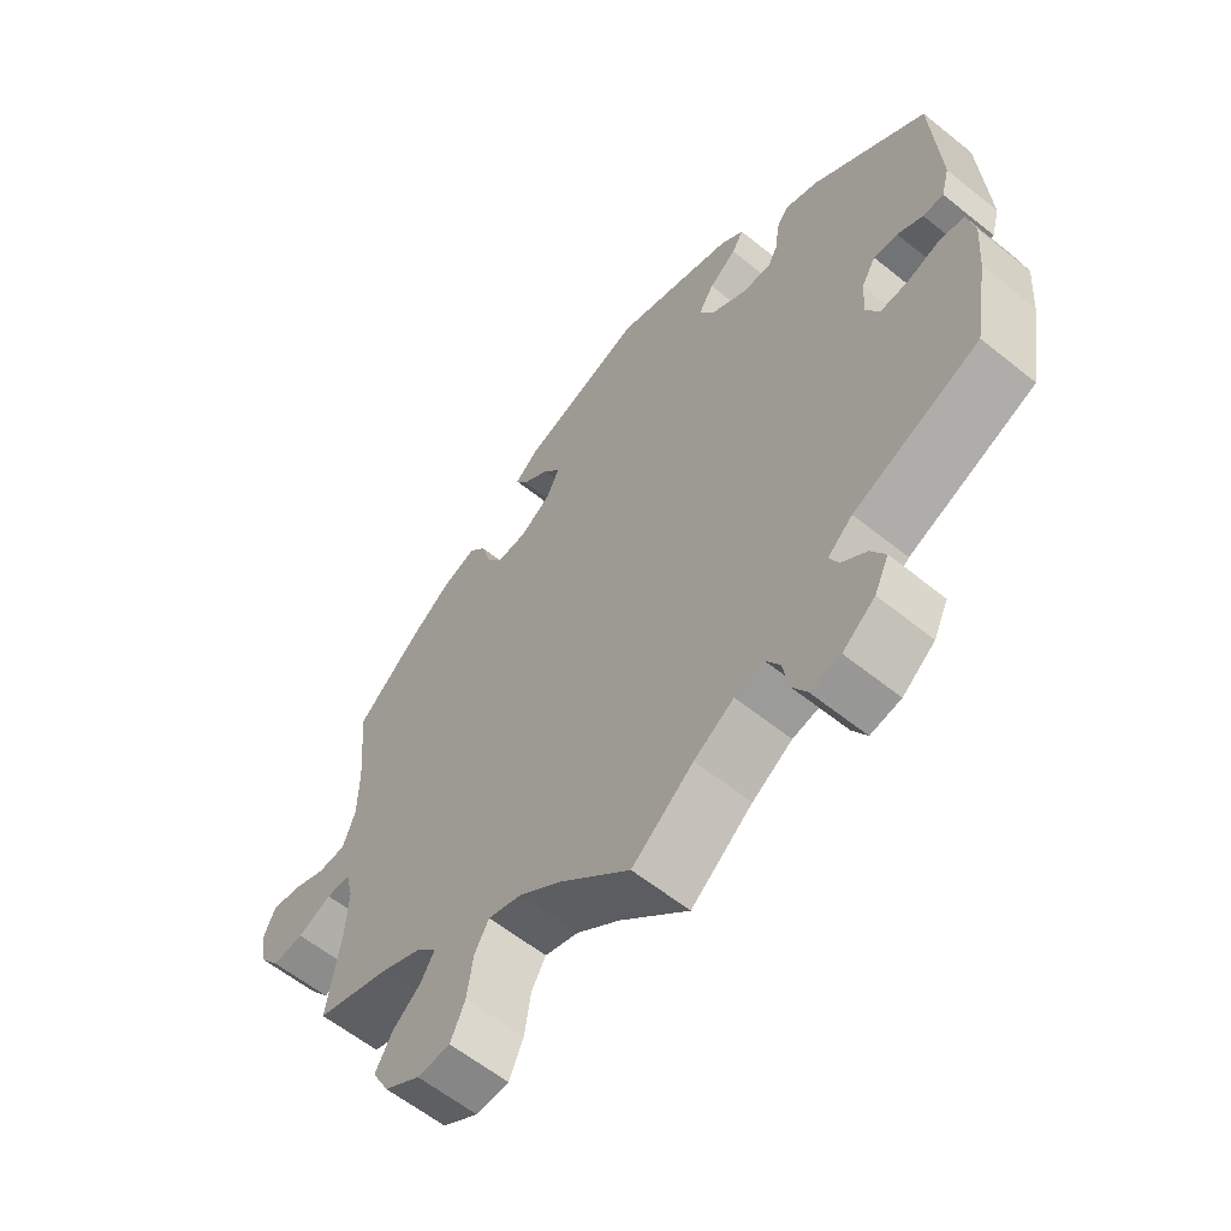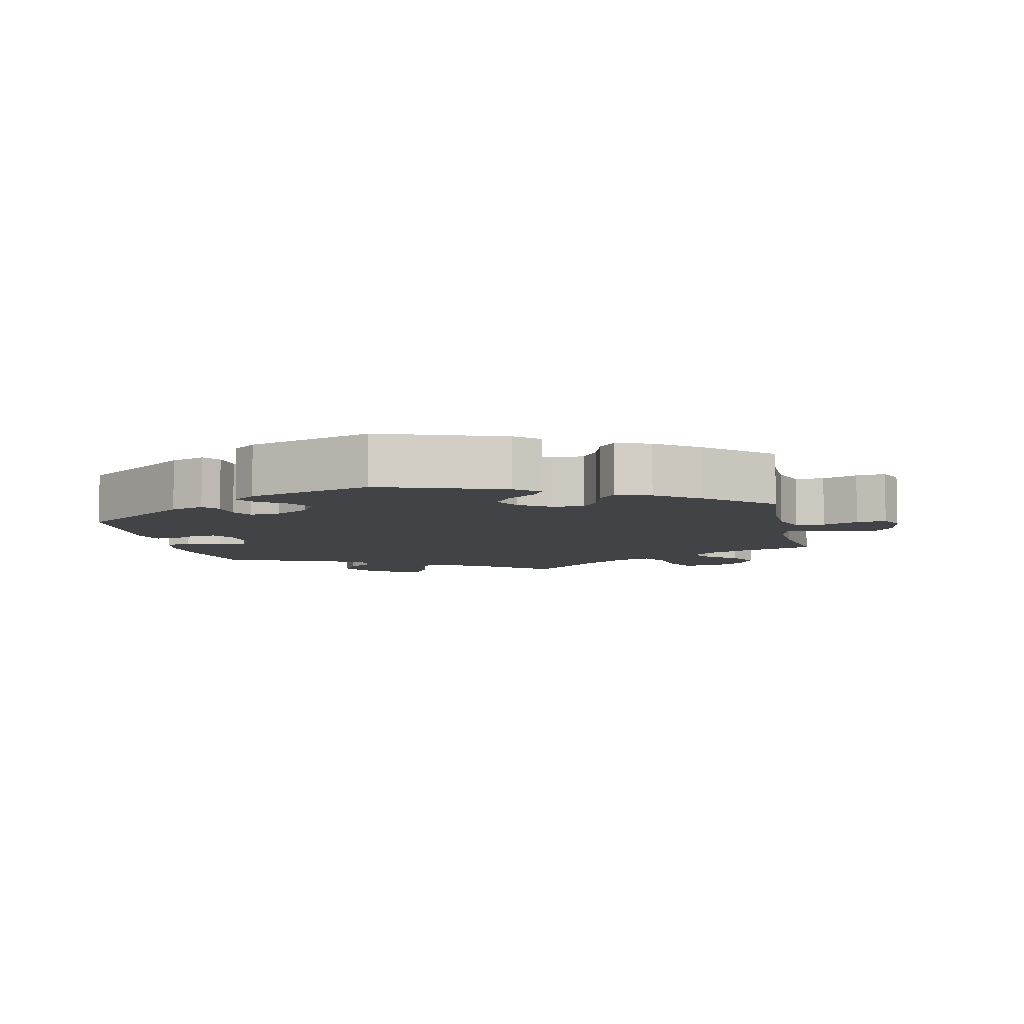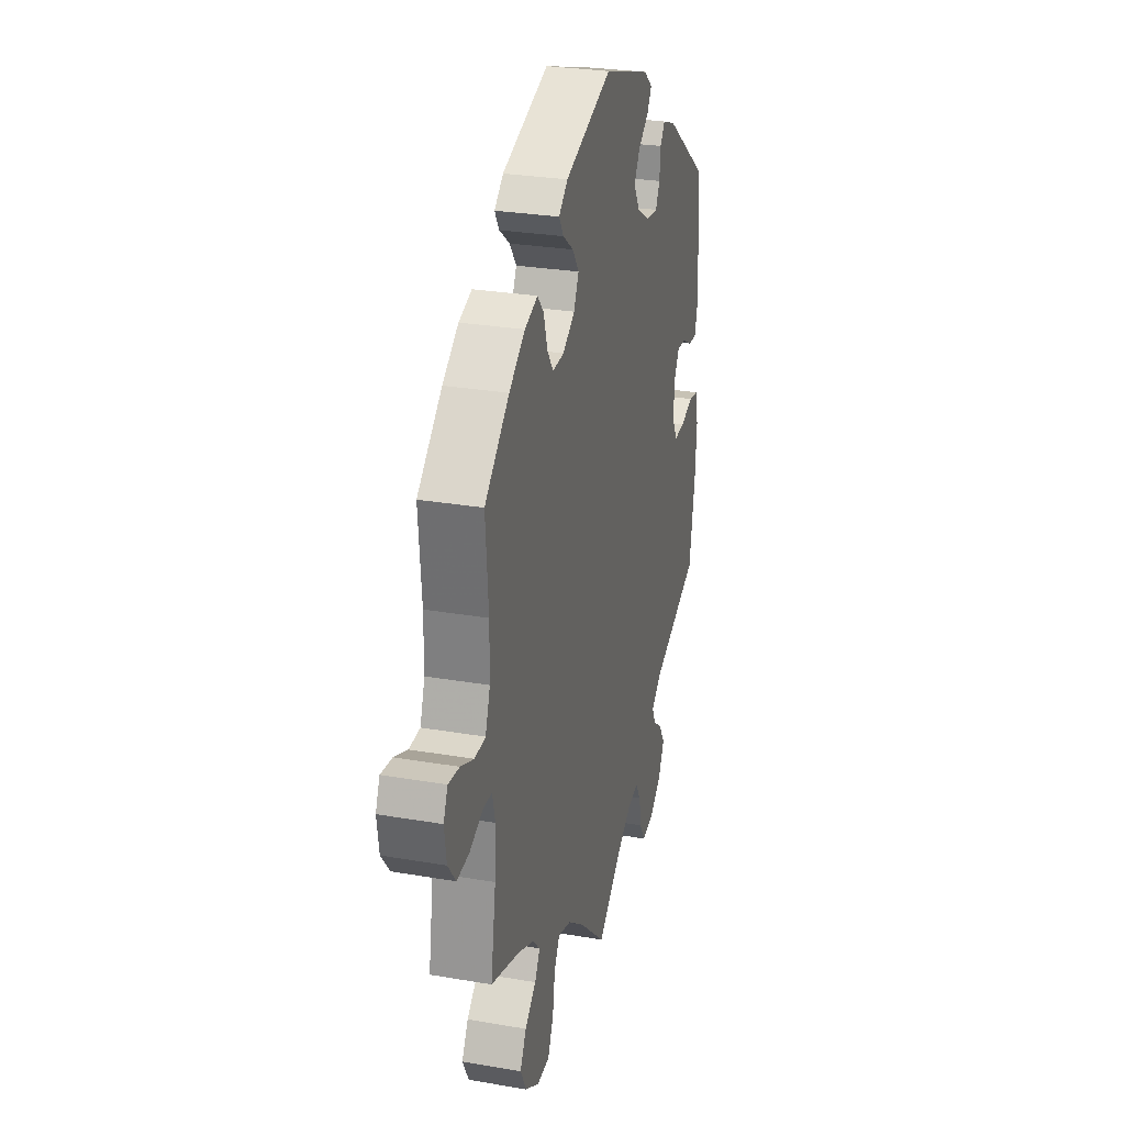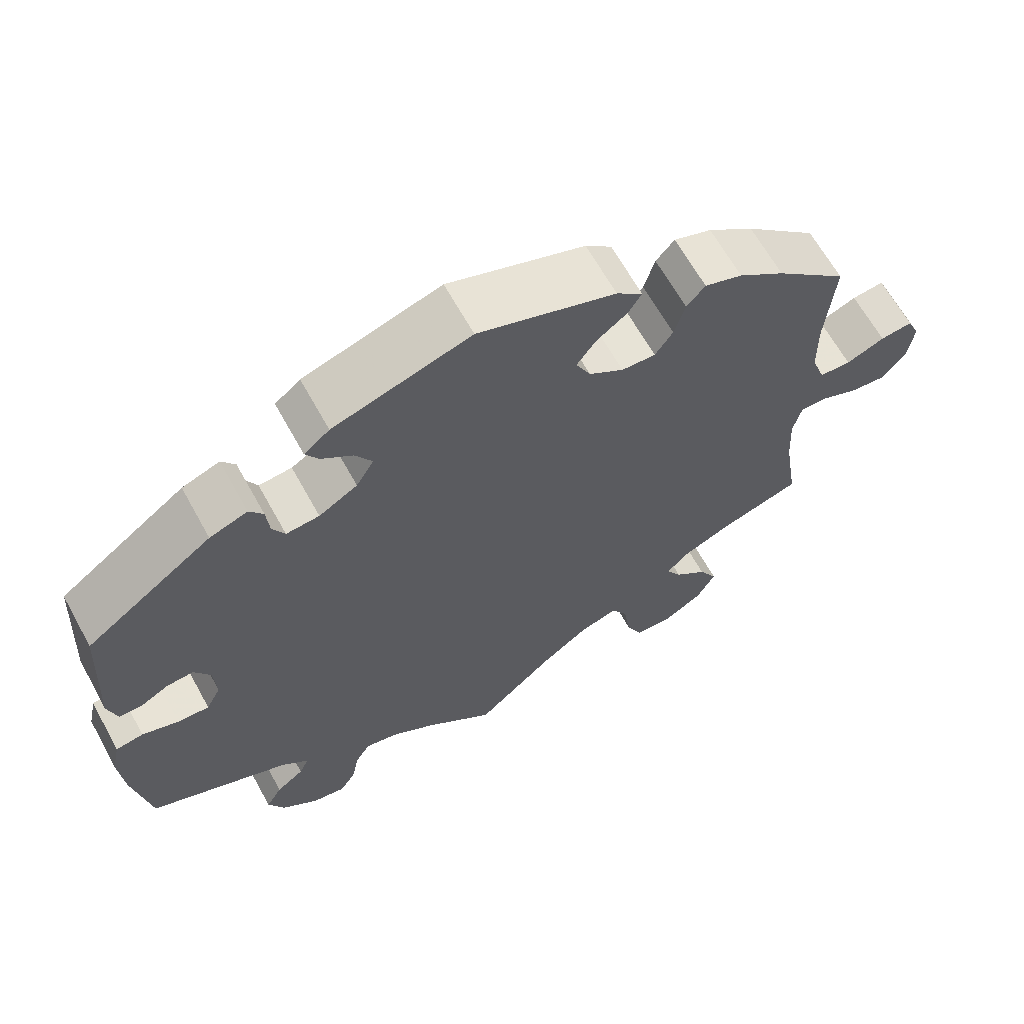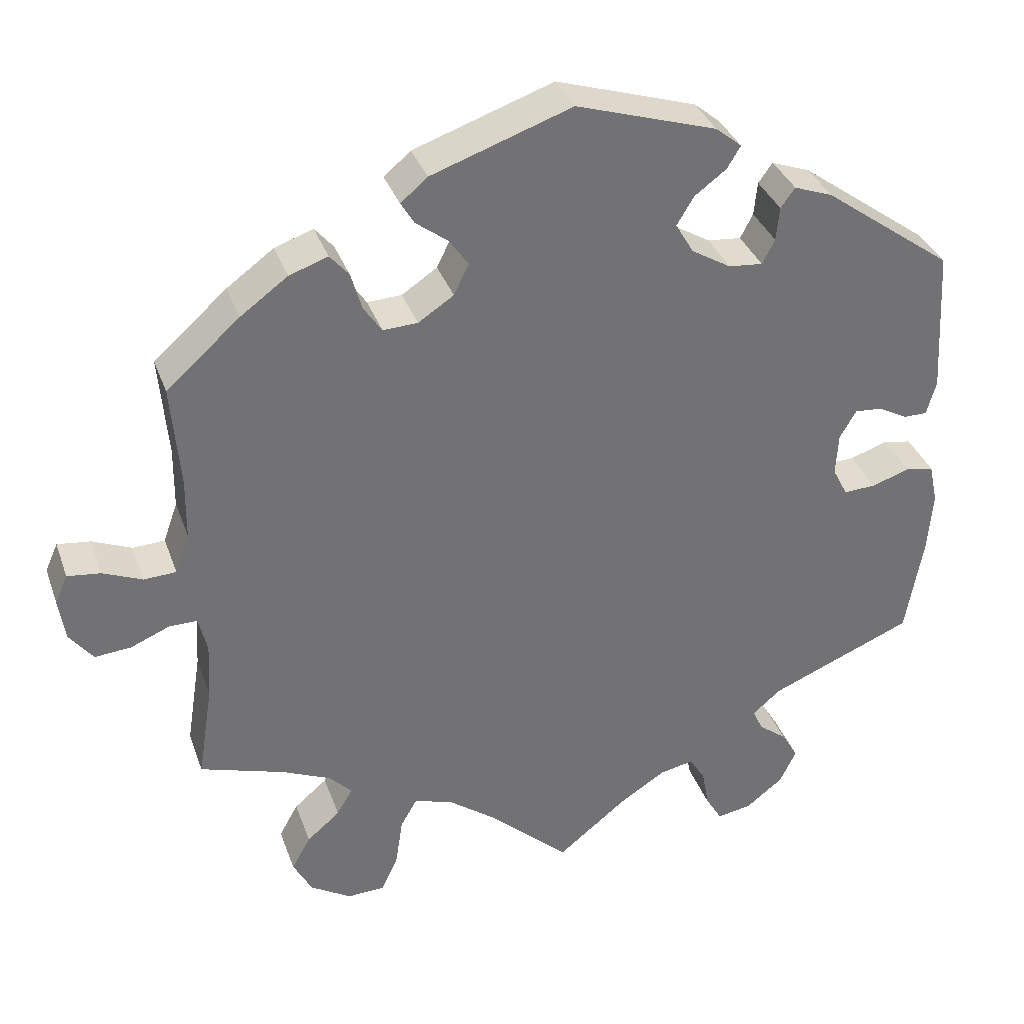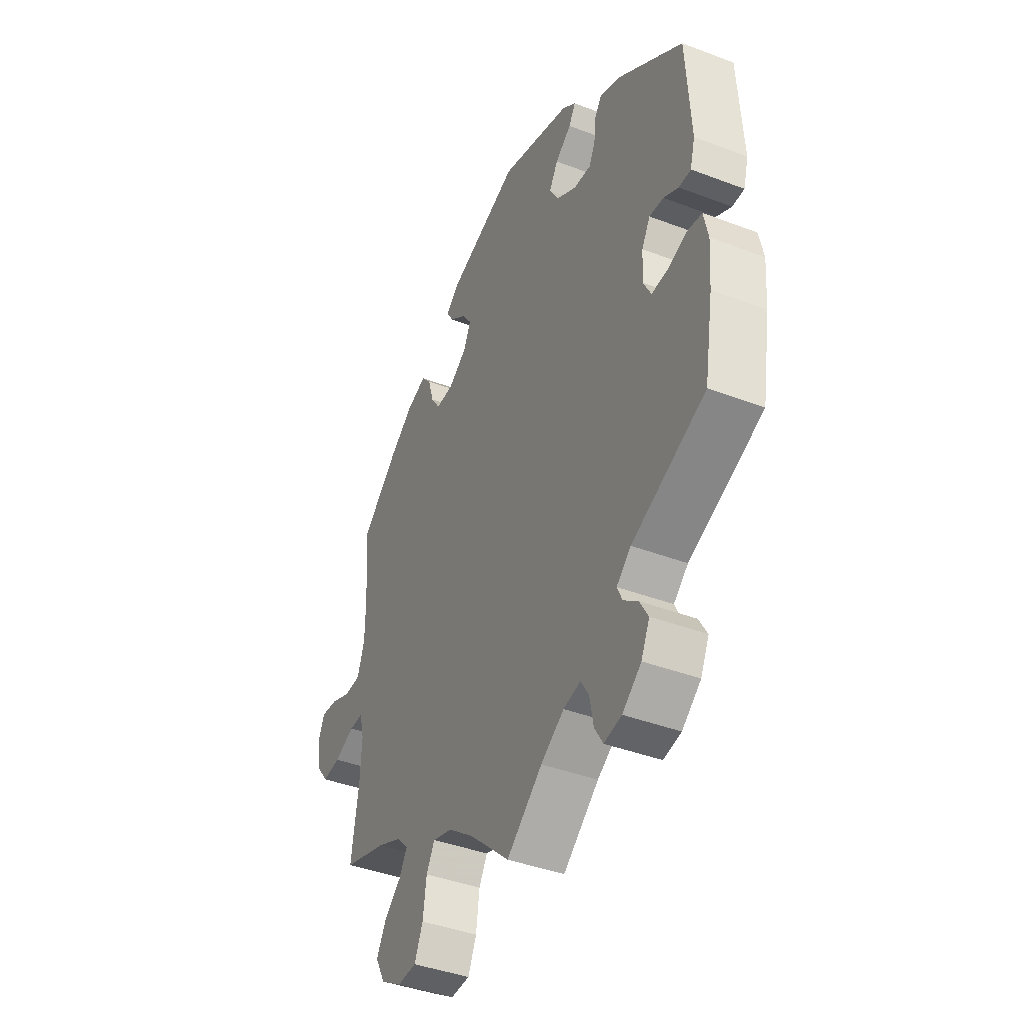
<metadata>
{"format":"obj","ext":"obj","renderer":"f3d","projection":"perspective","resolution":1024,"background":"white","views":[{"elev":-60.0,"azim":-129.5,"up":"+Z"},{"elev":-7.0,"azim":12.3,"up":"+Y"},{"elev":27.9,"azim":104.7,"up":"+Z"},{"elev":64.8,"azim":-28.9,"up":"+Z"},{"elev":34.8,"azim":161.8,"up":"+Z"},{"elev":-41.2,"azim":-114.8,"up":"+Z"}]}
</metadata>
<code>
v 0.392 0.07 -0.323
v 0.331 0.07 -0.35
v 0.302 0.07 -0.38
v 0.322 0.07 -0.414
v 0.364 0.07 -0.45
v 0.388 0.07 -0.493
v 0.364 0.07 -0.538
v 0.312 0.07 -0.57
v 0.264 0.07 -0.568
v 0.243 0.07 -0.521
v 0.234 0.07 -0.46
v 0.213 0.07 -0.423
v 0.164 0.07 -0.438
v 0.101 0.07 -0.485
v 0 0.07 -0.578
v -0.089 0.07 -0.506
v -0.147 0.07 -0.469
v -0.19 0.07 -0.46
v -0.21 0.07 -0.493
v -0.219 0.07 -0.542
v -0.24 0.07 -0.577
v -0.284 0.07 -0.569
v -0.331 0.07 -0.532
v -0.352 0.07 -0.488
v -0.331 0.07 -0.452
v -0.295 0.07 -0.424
v -0.282 0.07 -0.396
v -0.318 0.07 -0.365
v -0.501 0.07 -0.289
v -0.523 0.07 -0.161
v -0.529 0.07 -0.083
v -0.518 0.07 -0.032
v -0.482 0.07 -0.026
v -0.434 0.07 -0.042
v -0.393 0.07 -0.044
v -0.374 0.07 -0.007
v -0.377 0.07 0.047
v -0.398 0.07 0.083
v -0.433 0.07 0.08
v -0.47 0.07 0.06
v -0.5 0.07 0.06
v -0.512 0.07 0.104
v -0.501 0.07 0.289
v -0.336 0.07 0.409
v -0.287 0.07 0.427
v -0.269 0.07 0.402
v -0.265 0.07 0.359
v -0.249 0.07 0.328
v -0.206 0.07 0.332
v -0.156 0.07 0.362
v -0.133 0.07 0.401
v -0.155 0.07 0.437
v -0.195 0.07 0.467
v -0.212 0.07 0.495
v -0.179 0.07 0.522
v -0.001 0.07 0.578
v 0.177 0.07 0.516
v 0.211 0.07 0.487
v 0.194 0.07 0.459
v 0.154 0.07 0.429
v 0.129 0.07 0.394
v 0.148 0.07 0.355
v 0.193 0.07 0.325
v 0.237 0.07 0.323
v 0.26 0.07 0.357
v 0.274 0.07 0.405
v 0.298 0.07 0.433
v 0.347 0.07 0.416
v 0.407 0.07 0.372
v 0.5 0.07 0.289
v 0.489 0.07 0.159
v 0.49 0.07 0.081
v 0.508 0.07 0.03
v 0.549 0.07 0.028
v 0.599 0.07 0.049
v 0.641 0.07 0.054
v 0.657 0.07 0.018
v 0.649 0.07 -0.036
v 0.619 0.07 -0.075
v 0.573 0.07 -0.071
v 0.523 0.07 -0.05
v 0.488 0.07 -0.05
v 0.477 0.07 -0.095
v 0.481 0.07 -0.168
v 0.5 0.07 -0.289
v 0.392 0 -0.323
v 0.331 0 -0.35
v 0.302 0 -0.38
v 0.322 0 -0.414
v 0.364 0 -0.45
v 0.388 0 -0.493
v 0.364 0 -0.538
v 0.312 0 -0.57
v 0.264 0 -0.568
v 0.243 0 -0.521
v 0.234 0 -0.46
v 0.213 0 -0.423
v 0.164 0 -0.438
v 0.101 0 -0.485
v 0 0 -0.578
v -0.089 0 -0.506
v -0.147 0 -0.469
v -0.19 0 -0.46
v -0.21 0 -0.493
v -0.219 0 -0.542
v -0.24 0 -0.577
v -0.284 0 -0.569
v -0.331 0 -0.532
v -0.352 0 -0.488
v -0.331 0 -0.452
v -0.295 0 -0.424
v -0.282 0 -0.396
v -0.318 0 -0.365
v -0.501 0 -0.289
v -0.523 0 -0.161
v -0.529 0 -0.083
v -0.518 0 -0.032
v -0.482 0 -0.026
v -0.434 0 -0.042
v -0.393 0 -0.044
v -0.374 0 -0.007
v -0.377 0 0.047
v -0.398 0 0.083
v -0.433 0 0.08
v -0.47 0 0.06
v -0.5 0 0.06
v -0.512 0 0.104
v -0.501 0 0.289
v -0.336 0 0.409
v -0.287 0 0.427
v -0.269 0 0.402
v -0.265 0 0.359
v -0.249 0 0.328
v -0.206 0 0.332
v -0.156 0 0.362
v -0.133 0 0.401
v -0.155 0 0.437
v -0.195 0 0.467
v -0.212 0 0.495
v -0.179 0 0.522
v -0.001 0 0.578
v 0.177 0 0.516
v 0.211 0 0.487
v 0.194 0 0.459
v 0.154 0 0.429
v 0.129 0 0.394
v 0.148 0 0.355
v 0.193 0 0.325
v 0.237 0 0.323
v 0.26 0 0.357
v 0.274 0 0.405
v 0.298 0 0.433
v 0.347 0 0.416
v 0.407 0 0.372
v 0.5 0 0.289
v 0.489 0 0.159
v 0.49 0 0.081
v 0.508 0 0.03
v 0.549 0 0.028
v 0.599 0 0.049
v 0.641 0 0.054
v 0.657 0 0.018
v 0.649 0 -0.036
v 0.619 0 -0.075
v 0.573 0 -0.071
v 0.523 0 -0.05
v 0.488 0 -0.05
v 0.477 0 -0.095
v 0.481 0 -0.168
v 0.5 0 -0.289
f 84 85 1
f 83 84 1 2
f 82 83 2 3
f 78 79 80 81
f 78 81 82
f 77 78 82
f 74 75 76 77
f 73 74 77 82
f 72 73 82 3
f 68 69 70 71
f 68 71 72 3
f 65 66 67 68
f 64 65 68 3
f 57 58 59 60
f 57 60 61
f 56 57 61
f 55 56 61 62
f 52 53 54 55
f 51 52 55 62
f 44 45 46 47
f 44 47 48
f 43 44 48
f 42 43 48 49
f 39 40 41 42
f 38 39 42 49
f 31 32 33 34
f 31 34 35
f 28 29 30 31
f 27 28 31 35
f 23 24 25 26
f 23 26 27
f 22 23 27
f 19 20 21 22
f 18 19 22 27
f 17 18 27 35
f 14 15 16
f 13 14 16 17
f 12 13 17 35
f 8 9 10 11
f 8 11 12
f 7 8 12
f 4 5 6 7
f 3 4 7 12
f 63 64 3 12
f 50 51 62 63
f 37 38 49 50
f 36 37 50 63
f 12 35 36 63
f 86 170 169
f 87 86 169 168
f 88 87 168 167
f 166 165 164 163
f 167 166 163
f 167 163 162
f 162 161 160 159
f 167 162 159 158
f 88 167 158 157
f 156 155 154 153
f 88 157 156 153
f 153 152 151 150
f 88 153 150 149
f 145 144 143 142
f 146 145 142
f 146 142 141
f 147 146 141 140
f 140 139 138 137
f 147 140 137 136
f 132 131 130 129
f 133 132 129
f 133 129 128
f 134 133 128 127
f 127 126 125 124
f 134 127 124 123
f 119 118 117 116
f 120 119 116
f 116 115 114 113
f 120 116 113 112
f 111 110 109 108
f 112 111 108
f 112 108 107
f 107 106 105 104
f 112 107 104 103
f 120 112 103 102
f 101 100 99
f 102 101 99 98
f 120 102 98 97
f 96 95 94 93
f 97 96 93
f 97 93 92
f 92 91 90 89
f 97 92 89 88
f 97 88 149 148
f 148 147 136 135
f 135 134 123 122
f 148 135 122 121
f 148 121 120 97
f 1 86 87 2
f 2 87 88 3
f 3 88 89 4
f 4 89 90 5
f 5 90 91 6
f 6 91 92 7
f 7 92 93 8
f 8 93 94 9
f 9 94 95 10
f 10 95 96 11
f 11 96 97 12
f 12 97 98 13
f 13 98 99 14
f 14 99 100 15
f 15 100 101 16
f 16 101 102 17
f 17 102 103 18
f 18 103 104 19
f 19 104 105 20
f 20 105 106 21
f 21 106 107 22
f 22 107 108 23
f 23 108 109 24
f 24 109 110 25
f 25 110 111 26
f 26 111 112 27
f 27 112 113 28
f 28 113 114 29
f 29 114 115 30
f 30 115 116 31
f 31 116 117 32
f 32 117 118 33
f 33 118 119 34
f 34 119 120 35
f 35 120 121 36
f 36 121 122 37
f 37 122 123 38
f 38 123 124 39
f 39 124 125 40
f 40 125 126 41
f 41 126 127 42
f 42 127 128 43
f 43 128 129 44
f 44 129 130 45
f 45 130 131 46
f 46 131 132 47
f 47 132 133 48
f 48 133 134 49
f 49 134 135 50
f 50 135 136 51
f 51 136 137 52
f 52 137 138 53
f 53 138 139 54
f 54 139 140 55
f 55 140 141 56
f 56 141 142 57
f 57 142 143 58
f 58 143 144 59
f 59 144 145 60
f 60 145 146 61
f 61 146 147 62
f 62 147 148 63
f 63 148 149 64
f 64 149 150 65
f 65 150 151 66
f 66 151 152 67
f 67 152 153 68
f 68 153 154 69
f 69 154 155 70
f 70 155 156 71
f 71 156 157 72
f 72 157 158 73
f 73 158 159 74
f 74 159 160 75
f 75 160 161 76
f 76 161 162 77
f 77 162 163 78
f 78 163 164 79
f 79 164 165 80
f 80 165 166 81
f 81 166 167 82
f 82 167 168 83
f 83 168 169 84
f 84 169 170 85
f 85 170 86 1

</code>
